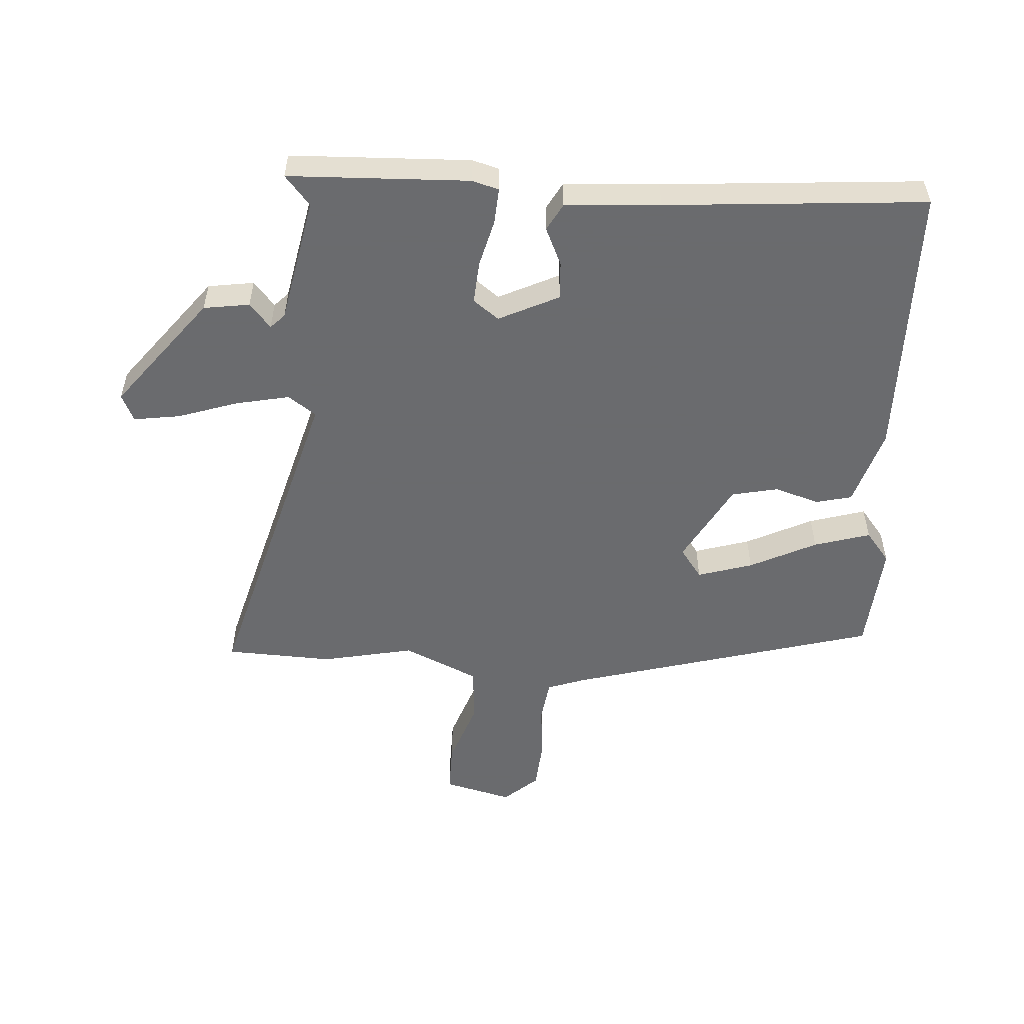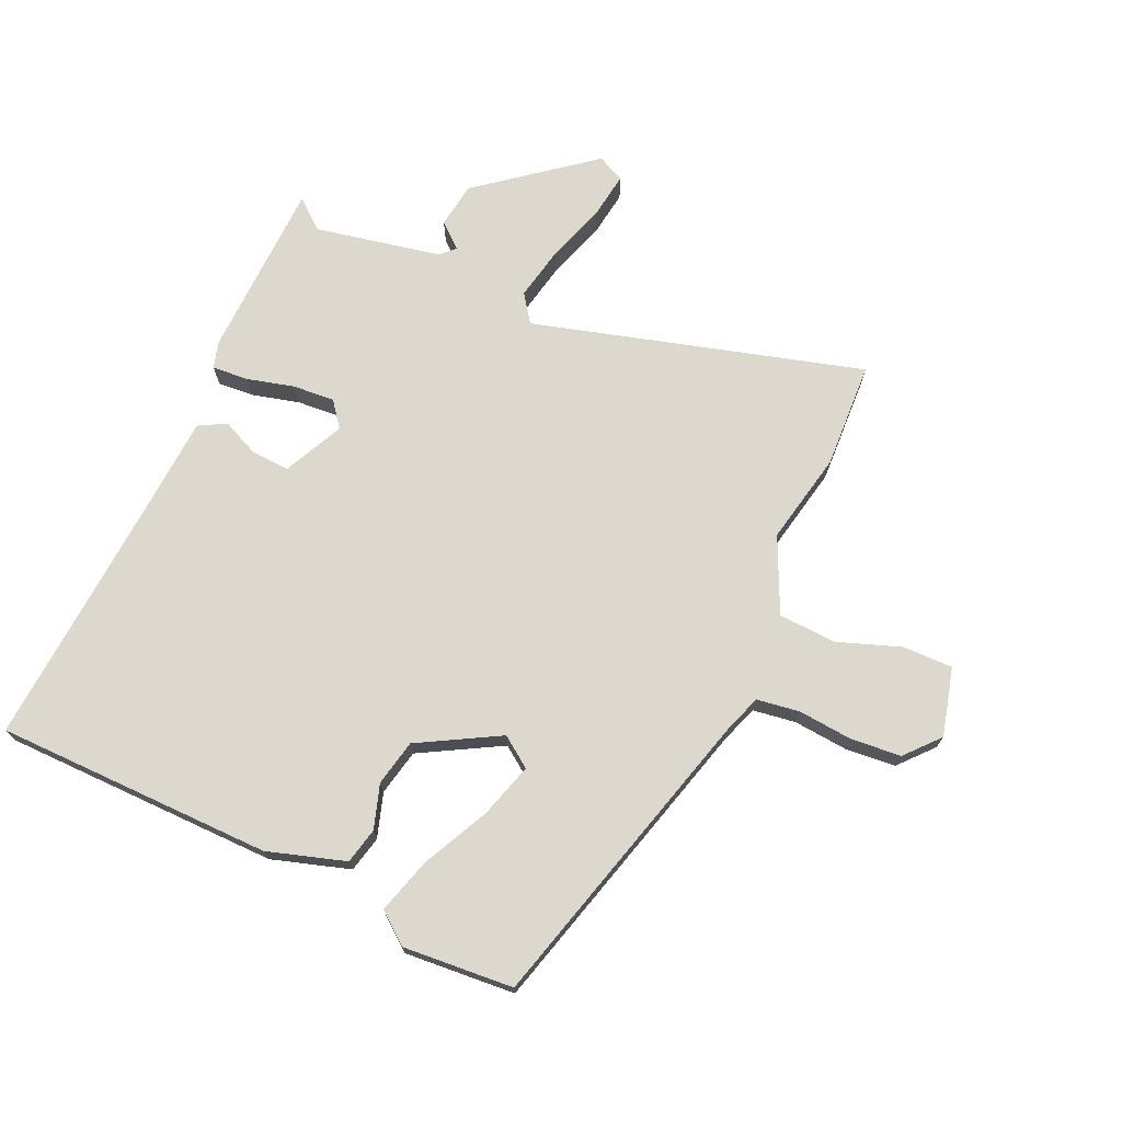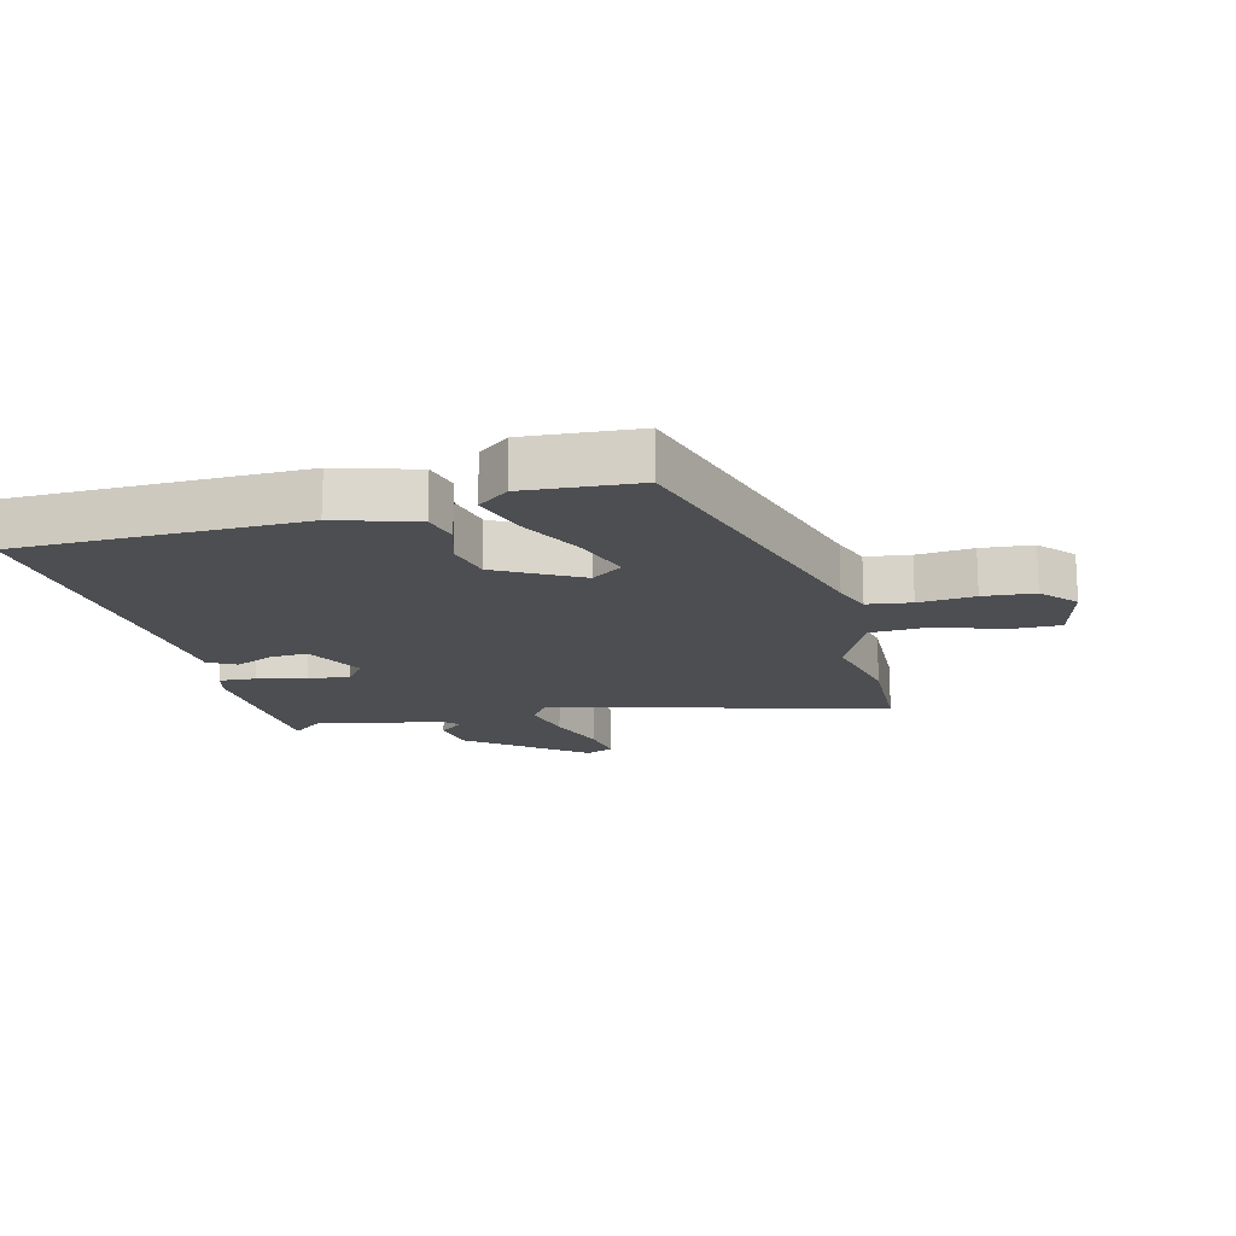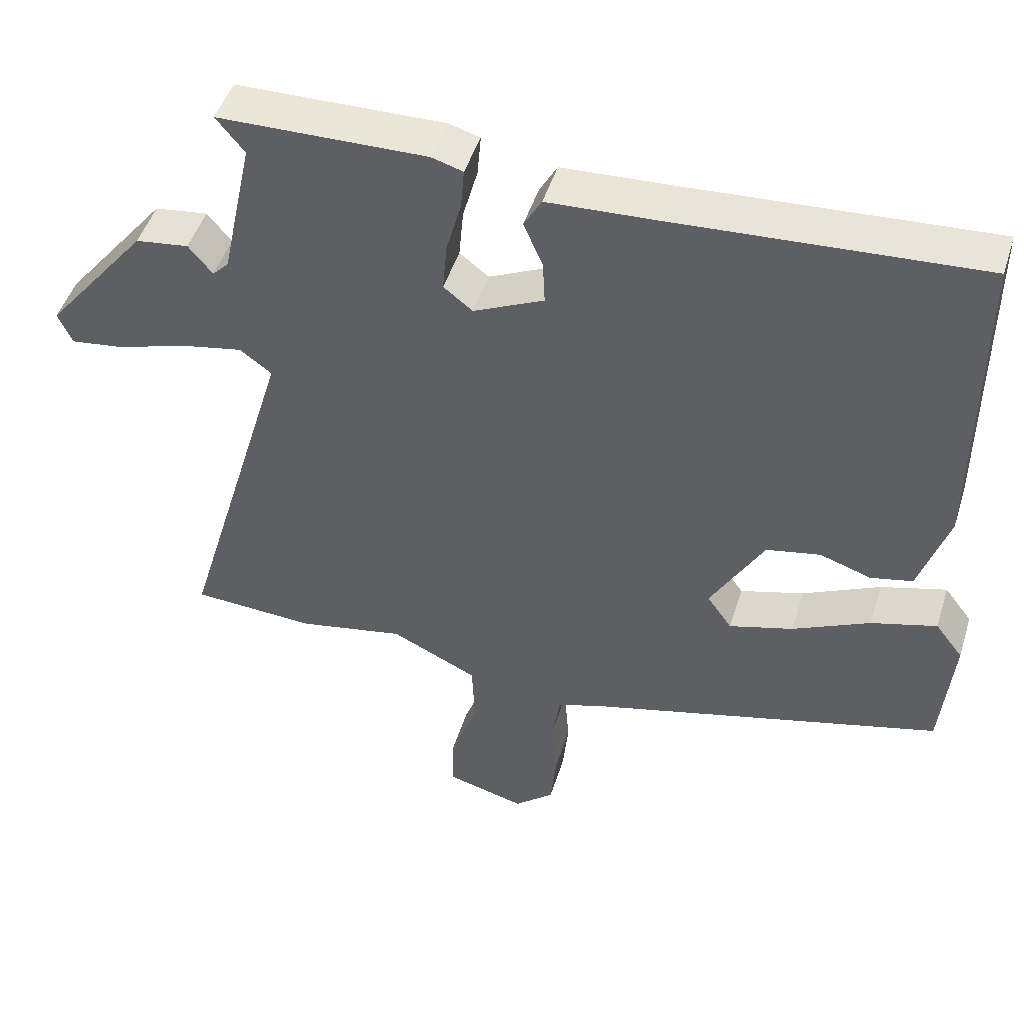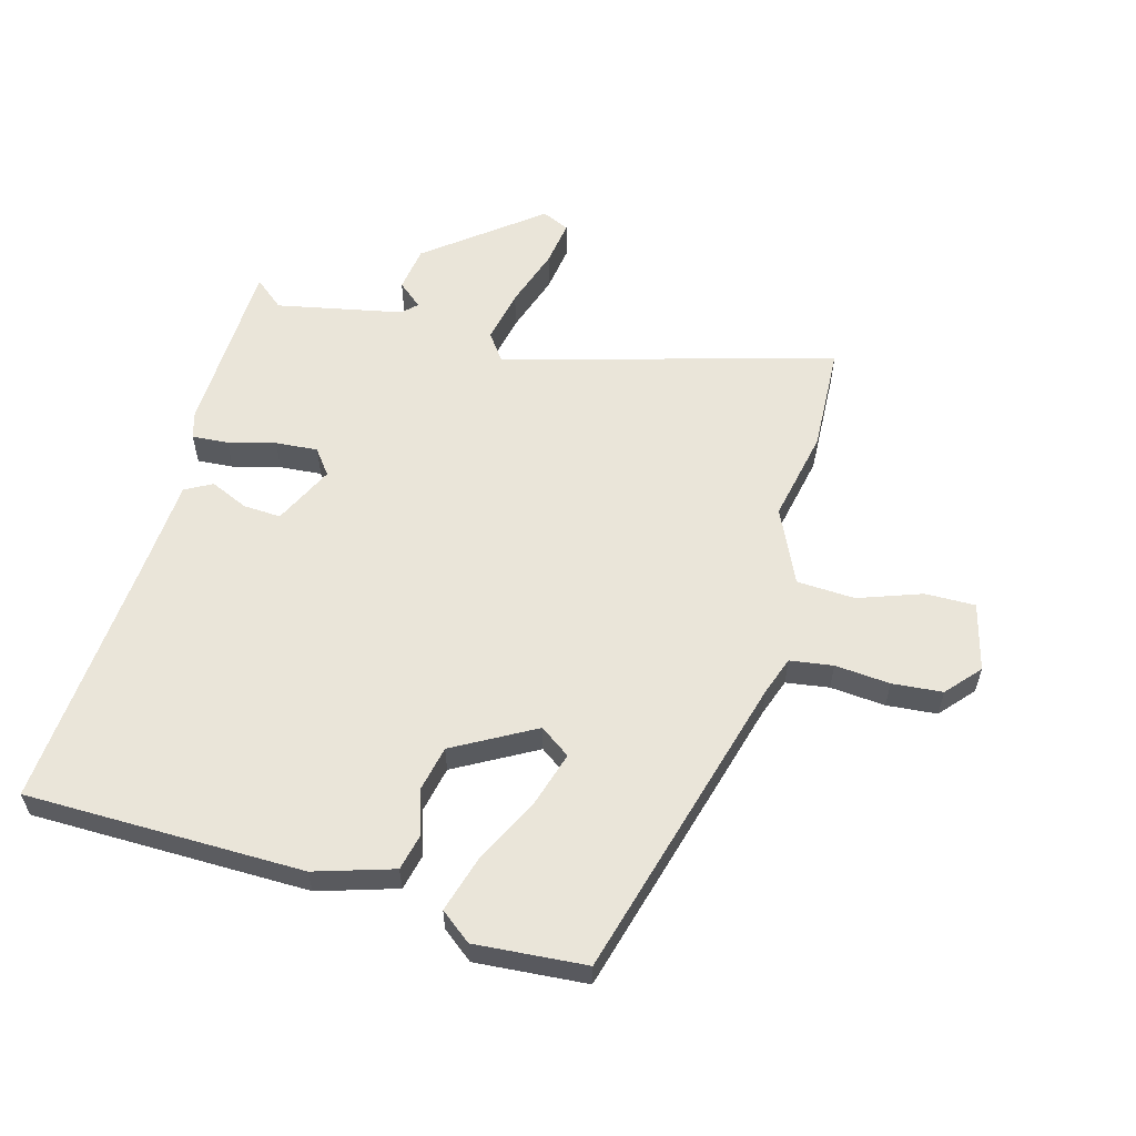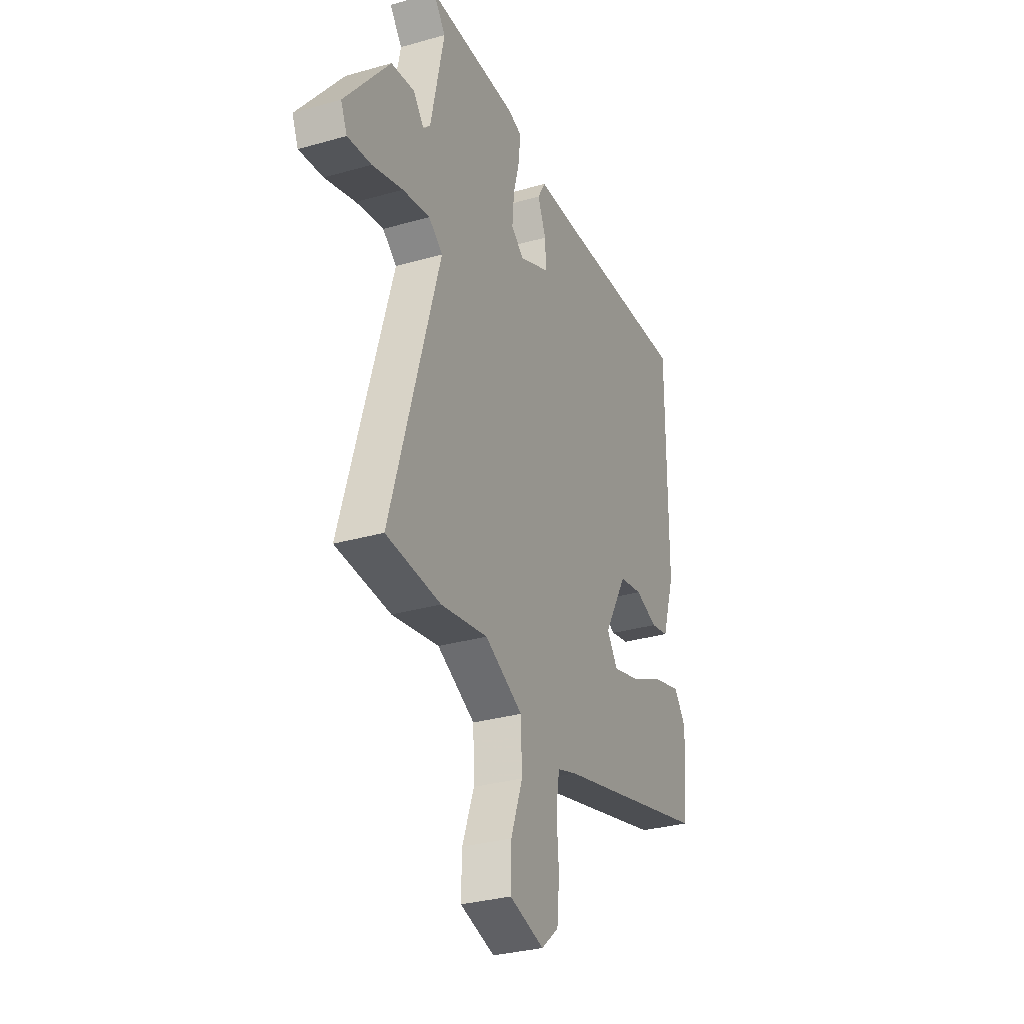
<metadata>
{"format":"obj","ext":"obj","renderer":"f3d","projection":"perspective","resolution":1024,"background":"white","views":[{"elev":-53.3,"azim":-2.8,"up":"+Y"},{"elev":72.2,"azim":114.9,"up":"+Y"},{"elev":-16.5,"azim":105.3,"up":"+Y"},{"elev":47.8,"azim":17.2,"up":"+Z"},{"elev":58.0,"azim":106.1,"up":"+Y"},{"elev":-31.3,"azim":-67.9,"up":"+Z"}]}
</metadata>
<code>
v 0.515 0.07 -0.397
v 0.01 0.07 -0.53
v -0.052 0.07 -0.551
v -0.063 0.07 -0.621
v -0.056 0.07 -0.711
v -0.064 0.07 -0.793
v -0.12 0.07 -0.841
v -0.231 0.07 -0.811
v -0.229 0.07 -0.729
v -0.191 0.07 -0.626
v -0.195 0.07 -0.531
v -0.317 0.07 -0.473
v -0.468 0.07 -0.502
v -0.643 0.07 -0.492
v -0.485 0.07 0.045
v -0.53 0.07 0.078
v -0.618 0.07 0.061
v -0.716 0.07 0.03
v -0.792 0.07 0.02
v -0.812 0.07 0.065
v -0.666 0.07 0.246
v -0.591 0.07 0.256
v -0.557 0.07 0.215
v -0.534 0.07 0.238
v -0.49 0.07 0.444
v -0.53 0.07 0.493
v -0.237 0.07 0.499
v -0.193 0.07 0.486
v -0.198 0.07 0.427
v -0.219 0.07 0.35
v -0.225 0.07 0.281
v -0.184 0.07 0.249
v -0.085 0.07 0.295
v -0.088 0.07 0.357
v -0.115 0.07 0.419
v -0.09 0.07 0.463
v 0.065 0.07 0.471
v 0.489 0.07 0.497
v 0.489 0.07 0.043
v 0.448 0.07 -0.084
v 0.389 0.07 -0.097
v 0.317 0.07 -0.073
v 0.241 0.07 -0.088
v 0.166 0.07 -0.219
v 0.201 0.07 -0.269
v 0.291 0.07 -0.243
v 0.4 0.07 -0.191
v 0.492 0.07 -0.165
v 0.531 0.07 -0.216
v 0.515 0 -0.397
v 0.01 0 -0.53
v -0.052 0 -0.551
v -0.063 0 -0.621
v -0.056 0 -0.711
v -0.064 0 -0.793
v -0.12 0 -0.841
v -0.231 0 -0.811
v -0.229 0 -0.729
v -0.191 0 -0.626
v -0.195 0 -0.531
v -0.317 0 -0.473
v -0.468 0 -0.502
v -0.643 0 -0.492
v -0.485 0 0.045
v -0.53 0 0.078
v -0.618 0 0.061
v -0.716 0 0.03
v -0.792 0 0.02
v -0.812 0 0.065
v -0.666 0 0.246
v -0.591 0 0.256
v -0.557 0 0.215
v -0.534 0 0.238
v -0.49 0 0.444
v -0.53 0 0.493
v -0.237 0 0.499
v -0.193 0 0.486
v -0.198 0 0.427
v -0.219 0 0.35
v -0.225 0 0.281
v -0.184 0 0.249
v -0.085 0 0.295
v -0.088 0 0.357
v -0.115 0 0.419
v -0.09 0 0.463
v 0.065 0 0.471
v 0.489 0 0.497
v 0.489 0 0.043
v 0.448 0 -0.084
v 0.389 0 -0.097
v 0.317 0 -0.073
v 0.241 0 -0.088
v 0.166 0 -0.219
v 0.201 0 -0.269
v 0.291 0 -0.243
v 0.4 0 -0.191
v 0.492 0 -0.165
v 0.531 0 -0.216
f 49 1 2
f 48 49 2
f 47 48 2
f 46 47 2
f 45 46 2 3
f 44 45 3
f 43 44 3
f 40 41 42
f 39 40 42
f 38 39 42
f 37 38 42
f 37 42 43
f 36 37 43
f 35 36 43
f 34 35 43
f 33 34 43
f 32 33 43 3
f 28 29 30
f 27 28 30
f 26 27 30
f 25 26 30
f 24 25 30 31
f 32 3 4
f 31 32 4
f 24 31 4
f 23 24 4
f 21 22 23
f 20 21 23
f 19 20 23
f 18 19 23
f 17 18 23
f 12 13 14 15
f 11 12 15
f 8 9 10
f 7 8 10
f 6 7 10
f 5 6 10
f 4 5 10
f 4 10 11
f 23 4 11 15
f 16 17 23
f 15 16 23
f 51 50 98
f 51 98 97
f 51 97 96
f 51 96 95
f 52 51 95 94
f 52 94 93
f 52 93 92
f 91 90 89
f 91 89 88
f 91 88 87
f 91 87 86
f 92 91 86
f 92 86 85
f 92 85 84
f 92 84 83
f 92 83 82
f 52 92 82 81
f 79 78 77
f 79 77 76
f 79 76 75
f 79 75 74
f 80 79 74 73
f 53 52 81
f 53 81 80
f 53 80 73
f 53 73 72
f 72 71 70
f 72 70 69
f 72 69 68
f 72 68 67
f 72 67 66
f 64 63 62 61
f 64 61 60
f 59 58 57
f 59 57 56
f 59 56 55
f 59 55 54
f 59 54 53
f 60 59 53
f 64 60 53 72
f 72 66 65
f 72 65 64
f 1 50 51 2
f 2 51 52 3
f 3 52 53 4
f 4 53 54 5
f 5 54 55 6
f 6 55 56 7
f 7 56 57 8
f 8 57 58 9
f 9 58 59 10
f 10 59 60 11
f 11 60 61 12
f 12 61 62 13
f 13 62 63 14
f 14 63 64 15
f 15 64 65 16
f 16 65 66 17
f 17 66 67 18
f 18 67 68 19
f 19 68 69 20
f 20 69 70 21
f 21 70 71 22
f 22 71 72 23
f 23 72 73 24
f 24 73 74 25
f 25 74 75 26
f 26 75 76 27
f 27 76 77 28
f 28 77 78 29
f 29 78 79 30
f 30 79 80 31
f 31 80 81 32
f 32 81 82 33
f 33 82 83 34
f 34 83 84 35
f 35 84 85 36
f 36 85 86 37
f 37 86 87 38
f 38 87 88 39
f 39 88 89 40
f 40 89 90 41
f 41 90 91 42
f 42 91 92 43
f 43 92 93 44
f 44 93 94 45
f 45 94 95 46
f 46 95 96 47
f 47 96 97 48
f 48 97 98 49
f 49 98 50 1

</code>
